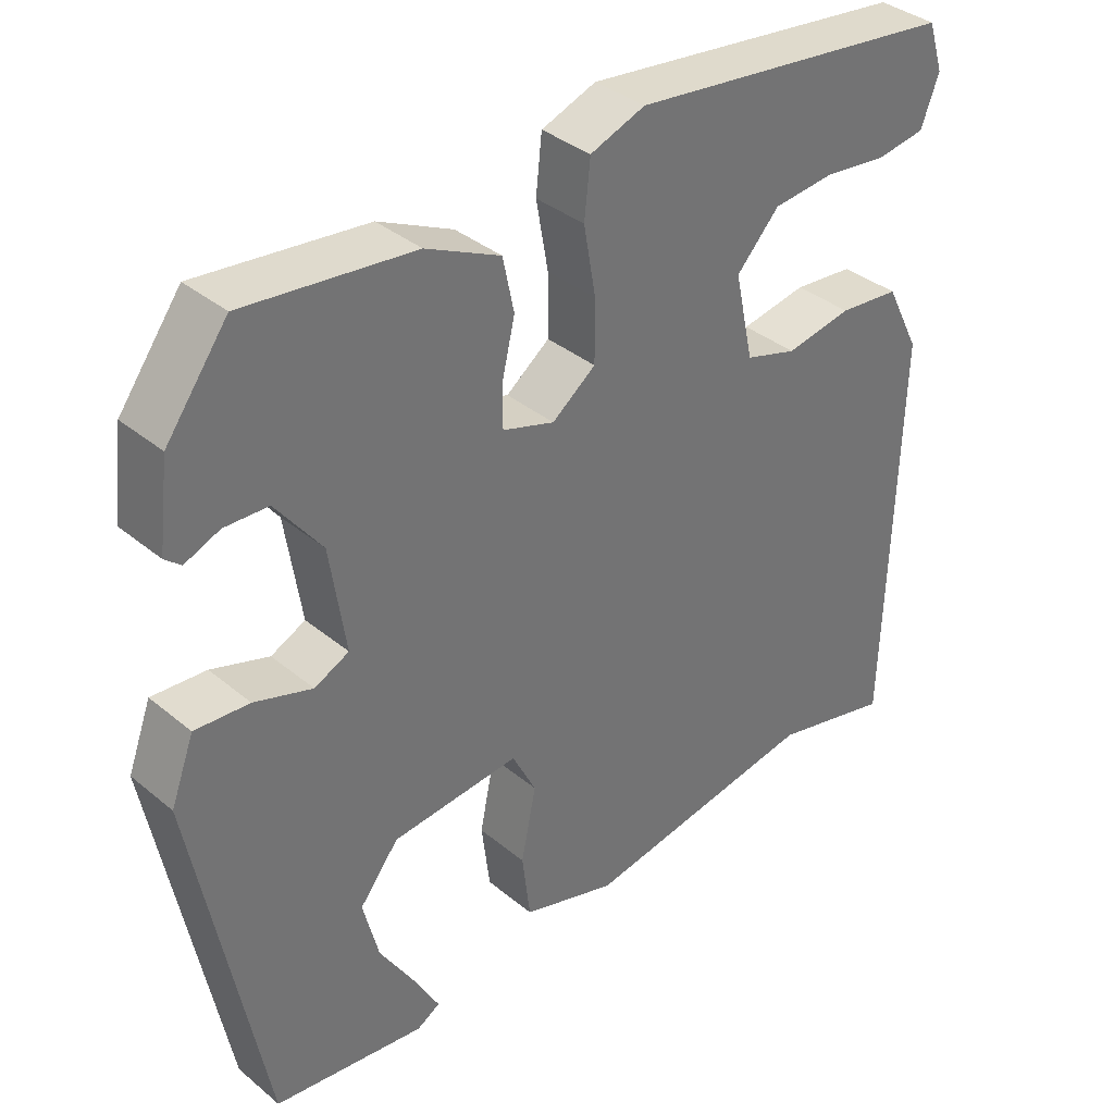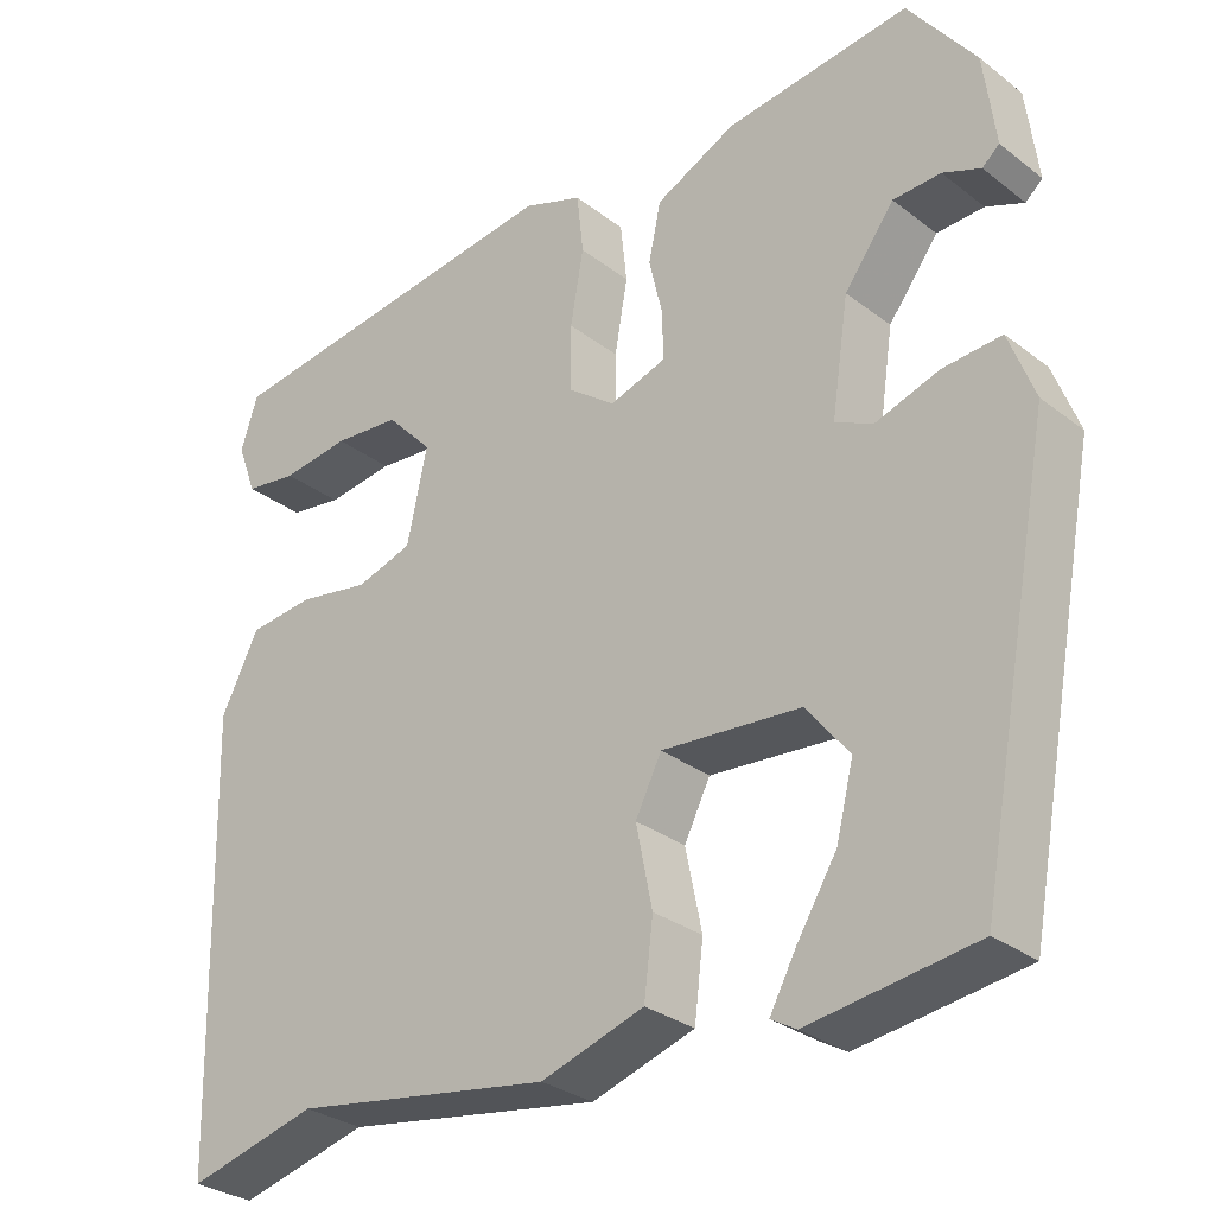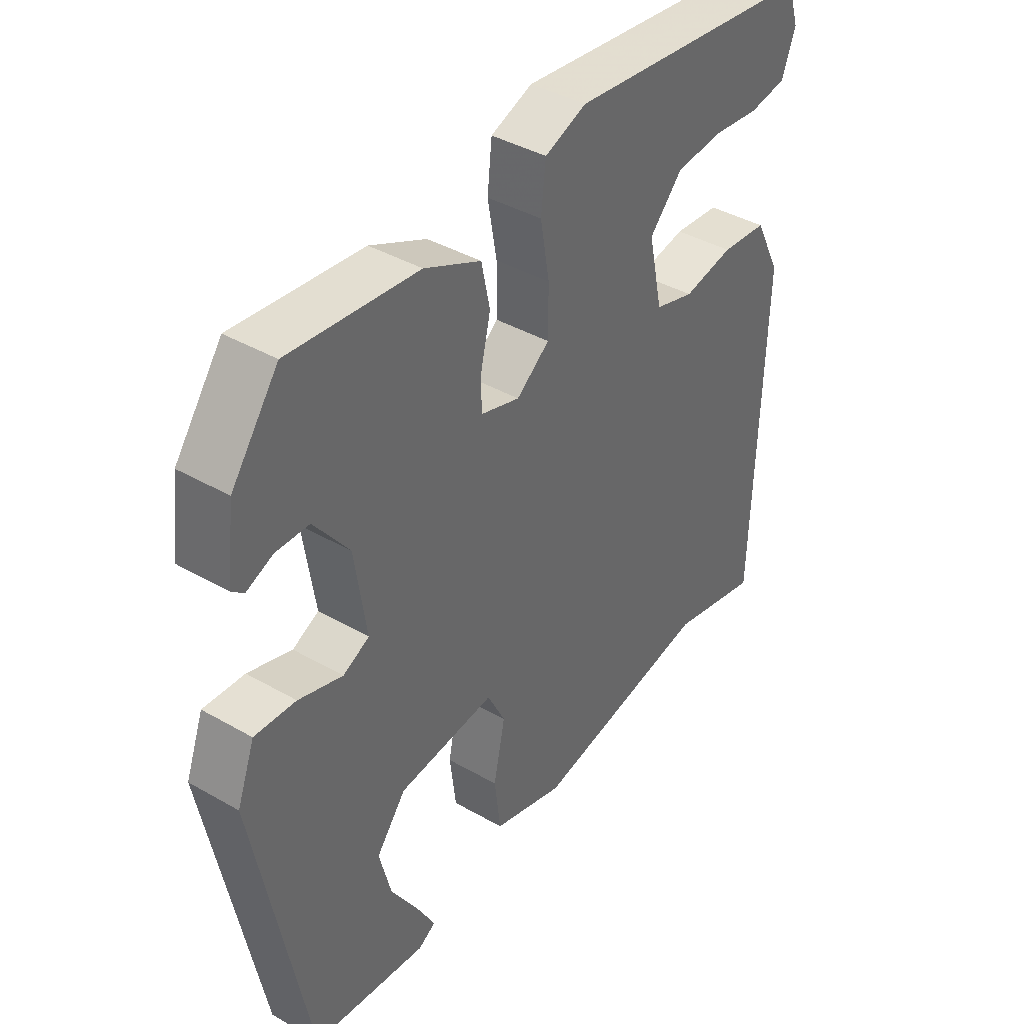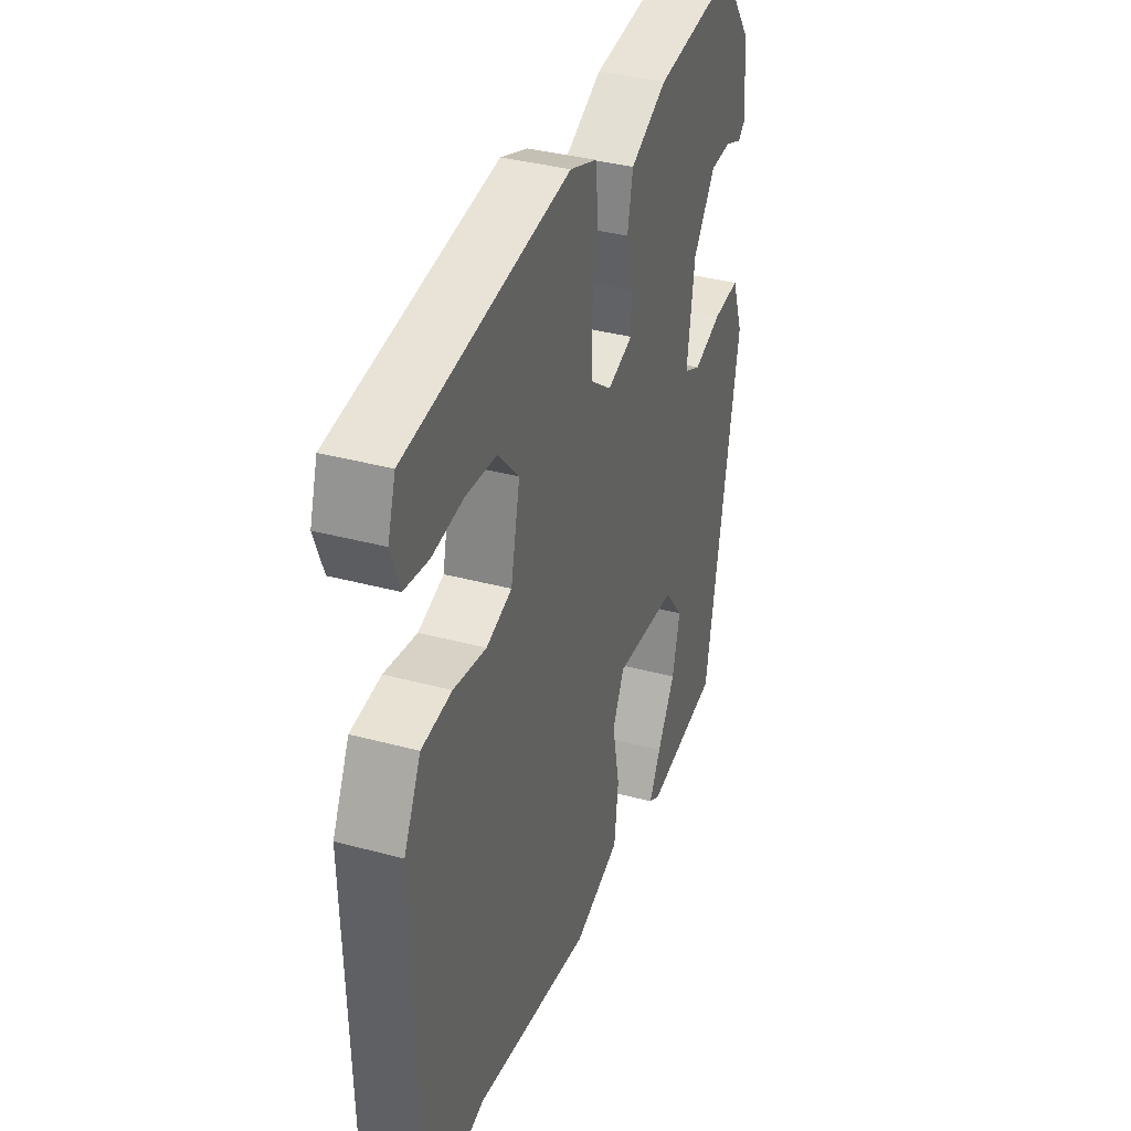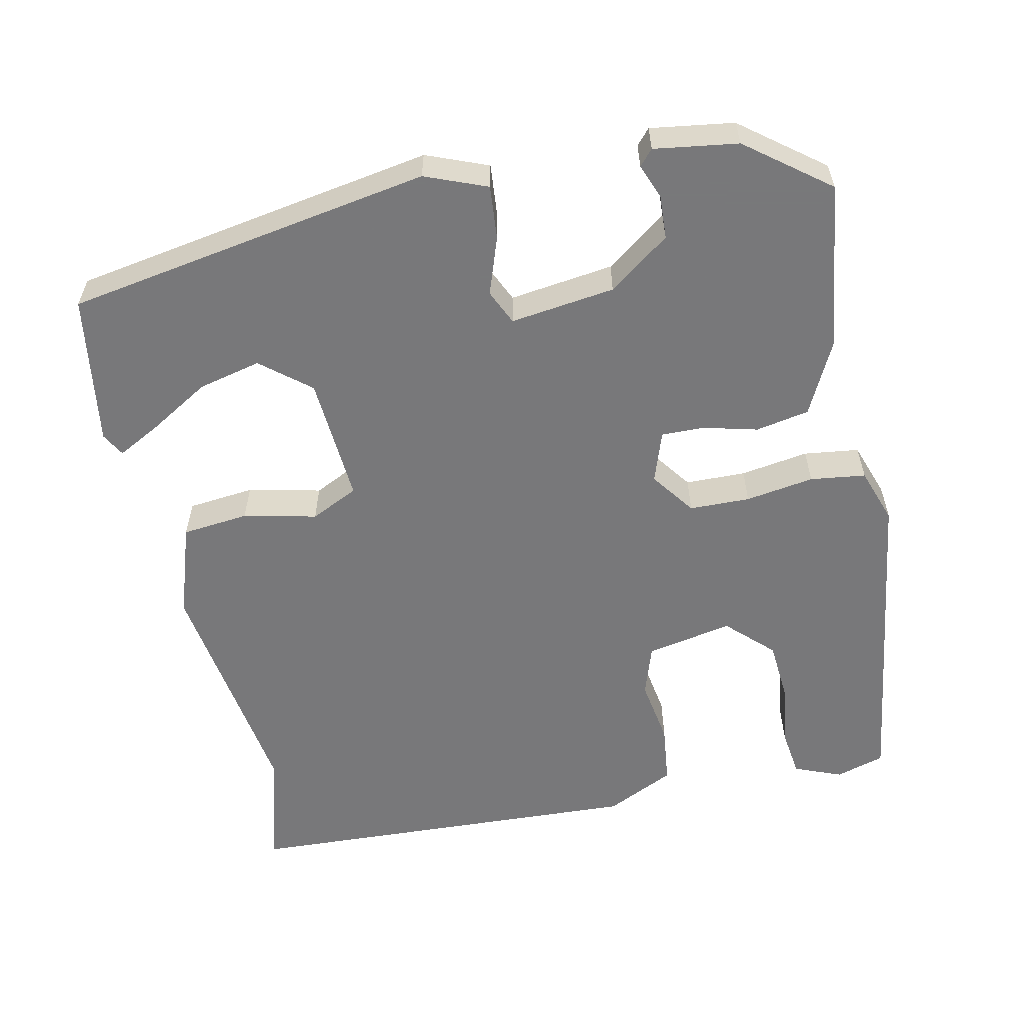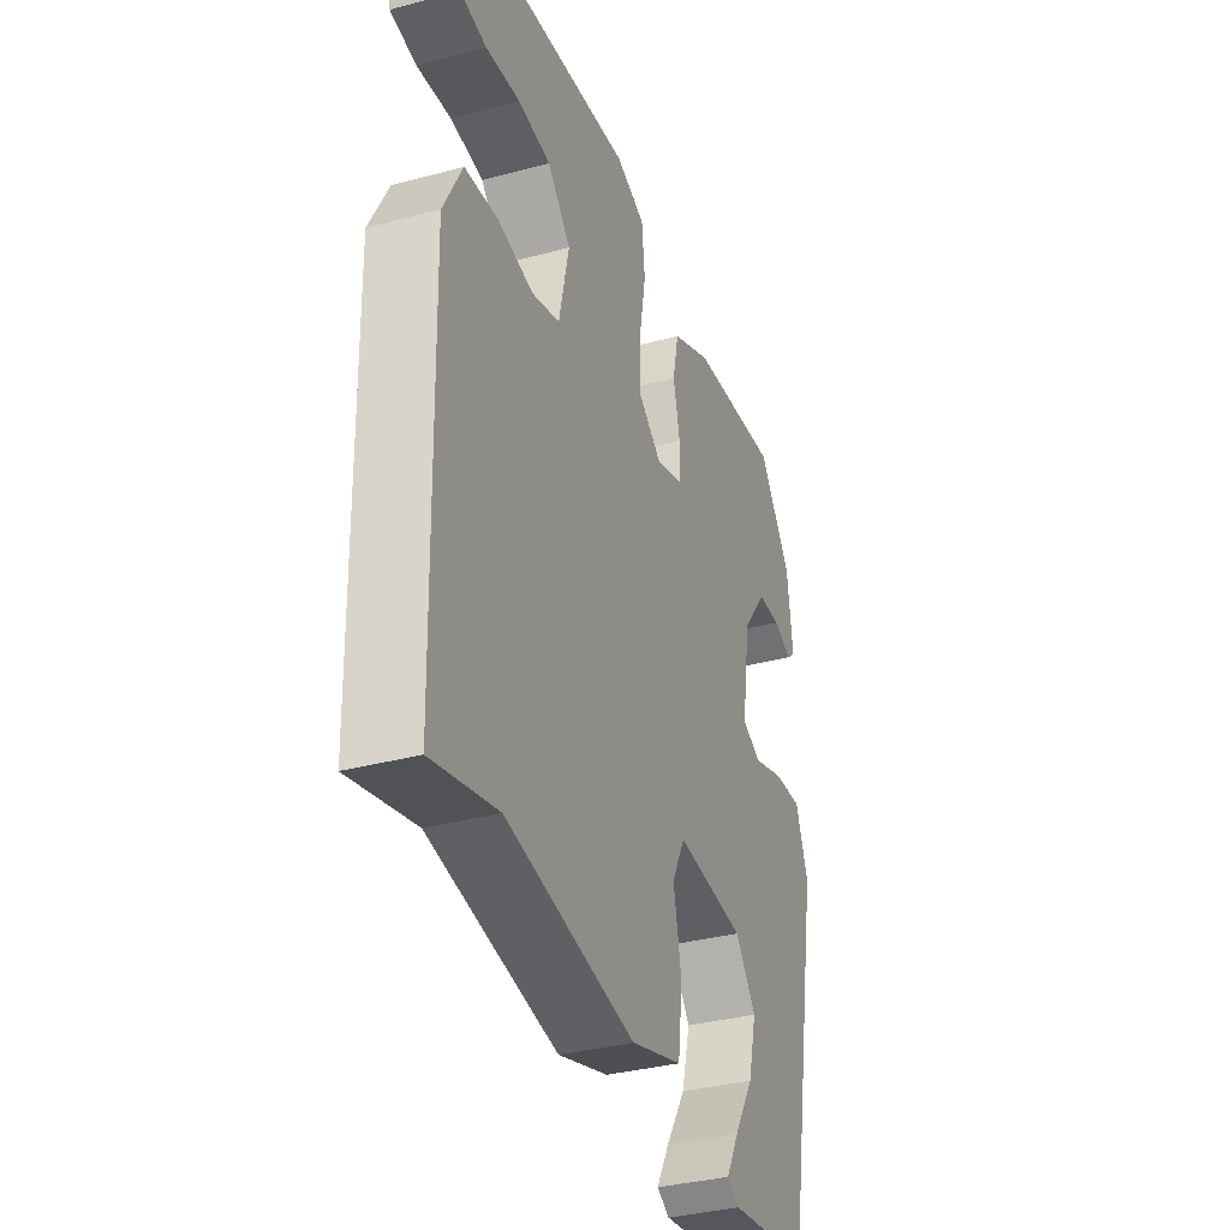
<metadata>
{"format":"obj","ext":"obj","renderer":"f3d","projection":"perspective","resolution":1024,"background":"white","views":[{"elev":36.5,"azim":-43.1,"up":"+Z"},{"elev":-30.1,"azim":-137.9,"up":"+Z"},{"elev":40.5,"azim":-54.8,"up":"+Z"},{"elev":36.6,"azim":109.3,"up":"+Z"},{"elev":-57.6,"azim":-79.1,"up":"+Y"},{"elev":-35.0,"azim":109.6,"up":"+Z"}]}
</metadata>
<code>
v 0.519 0.07 0.452
v 0.54 0.07 0.387
v 0.516 0.07 0.323
v 0.451 0.07 0.313
v 0.367 0.07 0.323
v 0.285 0.07 0.315
v 0.228 0.07 0.254
v 0.253 0.07 0.139
v 0.322 0.07 0.118
v 0.41 0.07 0.134
v 0.491 0.07 0.126
v 0.537 0.07 0.035
v 0.523 0.07 -0.506
v 0.363 0.07 -0.466
v 0.046 0.07 -0.519
v -0.08 0.07 -0.48
v -0.091 0.07 -0.391
v -0.071 0.07 -0.293
v -0.103 0.07 -0.23
v -0.273 0.07 -0.245
v -0.325 0.07 -0.311
v -0.304 0.07 -0.394
v -0.255 0.07 -0.473
v -0.223 0.07 -0.531
v -0.254 0.07 -0.549
v -0.456 0.07 -0.522
v -0.548 0.07 -0.035
v -0.517 0.07 0.048
v -0.445 0.07 0.043
v -0.368 0.07 0.018
v -0.322 0.07 0.04
v -0.343 0.07 0.179
v -0.404 0.07 0.259
v -0.462 0.07 0.261
v -0.508 0.07 0.242
v -0.529 0.07 0.26
v -0.515 0.07 0.372
v -0.433 0.07 0.483
v -0.208 0.07 0.458
v -0.109 0.07 0.411
v -0.094 0.07 0.34
v -0.111 0.07 0.267
v -0.111 0.07 0.21
v -0.042 0.07 0.188
v 0.016 0.07 0.232
v 0.016 0.07 0.313
v 0 0.07 0.404
v 0.008 0.07 0.478
v 0.081 0.07 0.505
v 0.519 0 0.452
v 0.54 0 0.387
v 0.516 0 0.323
v 0.451 0 0.313
v 0.367 0 0.323
v 0.285 0 0.315
v 0.228 0 0.254
v 0.253 0 0.139
v 0.322 0 0.118
v 0.41 0 0.134
v 0.491 0 0.126
v 0.537 0 0.035
v 0.523 0 -0.506
v 0.363 0 -0.466
v 0.046 0 -0.519
v -0.08 0 -0.48
v -0.091 0 -0.391
v -0.071 0 -0.293
v -0.103 0 -0.23
v -0.273 0 -0.245
v -0.325 0 -0.311
v -0.304 0 -0.394
v -0.255 0 -0.473
v -0.223 0 -0.531
v -0.254 0 -0.549
v -0.456 0 -0.522
v -0.548 0 -0.035
v -0.517 0 0.048
v -0.445 0 0.043
v -0.368 0 0.018
v -0.322 0 0.04
v -0.343 0 0.179
v -0.404 0 0.259
v -0.462 0 0.261
v -0.508 0 0.242
v -0.529 0 0.26
v -0.515 0 0.372
v -0.433 0 0.483
v -0.208 0 0.458
v -0.109 0 0.411
v -0.094 0 0.34
v -0.111 0 0.267
v -0.111 0 0.21
v -0.042 0 0.188
v 0.016 0 0.232
v 0.016 0 0.313
v 0 0 0.404
v 0.008 0 0.478
v 0.081 0 0.505
f 46 47 48 49
f 45 46 49 1
f 44 45 1
f 39 40 41 42
f 39 42 43
f 38 39 43
f 37 38 43
f 34 35 36 37
f 33 34 37
f 33 37 43
f 32 33 43 44
f 27 28 29 30
f 26 27 30
f 26 30 31
f 22 23 24 25
f 22 25 26
f 21 22 26
f 15 16 17 18
f 14 15 18 19
f 13 14 19
f 12 13 19
f 9 10 11 12
f 8 9 12 19
f 7 8 19 20
f 2 3 4 5
f 2 5 6
f 1 2 6
f 44 1 6
f 31 32 44
f 21 26 31 44
f 20 21 44
f 6 7 20 44
f 98 97 96 95
f 50 98 95 94
f 50 94 93
f 91 90 89 88
f 92 91 88
f 92 88 87
f 92 87 86
f 86 85 84 83
f 86 83 82
f 92 86 82
f 93 92 82 81
f 79 78 77 76
f 79 76 75
f 80 79 75
f 74 73 72 71
f 75 74 71
f 75 71 70
f 67 66 65 64
f 68 67 64 63
f 68 63 62
f 68 62 61
f 61 60 59 58
f 68 61 58 57
f 69 68 57 56
f 54 53 52 51
f 55 54 51
f 55 51 50
f 55 50 93
f 93 81 80
f 93 80 75 70
f 93 70 69
f 93 69 56 55
f 1 50 51 2
f 2 51 52 3
f 3 52 53 4
f 4 53 54 5
f 5 54 55 6
f 6 55 56 7
f 7 56 57 8
f 8 57 58 9
f 9 58 59 10
f 10 59 60 11
f 11 60 61 12
f 12 61 62 13
f 13 62 63 14
f 14 63 64 15
f 15 64 65 16
f 16 65 66 17
f 17 66 67 18
f 18 67 68 19
f 19 68 69 20
f 20 69 70 21
f 21 70 71 22
f 22 71 72 23
f 23 72 73 24
f 24 73 74 25
f 25 74 75 26
f 26 75 76 27
f 27 76 77 28
f 28 77 78 29
f 29 78 79 30
f 30 79 80 31
f 31 80 81 32
f 32 81 82 33
f 33 82 83 34
f 34 83 84 35
f 35 84 85 36
f 36 85 86 37
f 37 86 87 38
f 38 87 88 39
f 39 88 89 40
f 40 89 90 41
f 41 90 91 42
f 42 91 92 43
f 43 92 93 44
f 44 93 94 45
f 45 94 95 46
f 46 95 96 47
f 47 96 97 48
f 48 97 98 49
f 49 98 50 1

</code>
